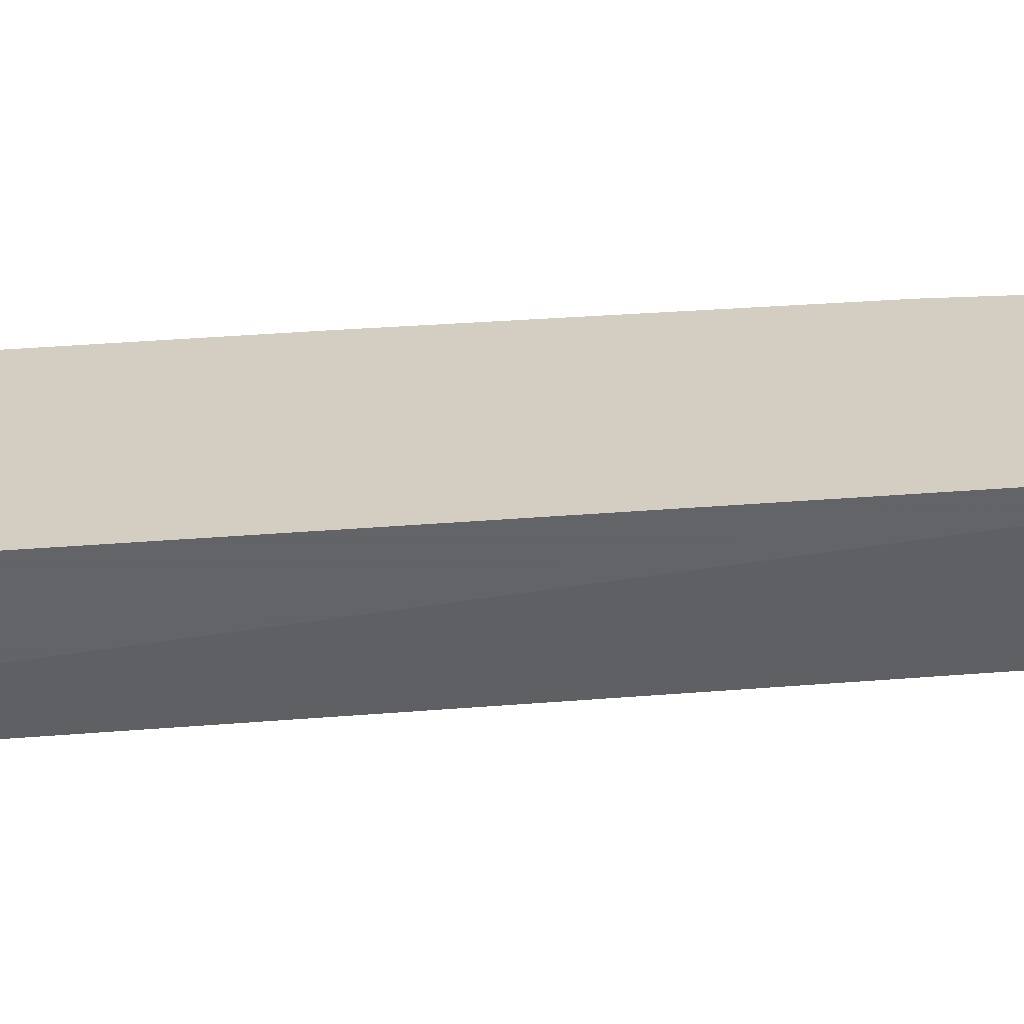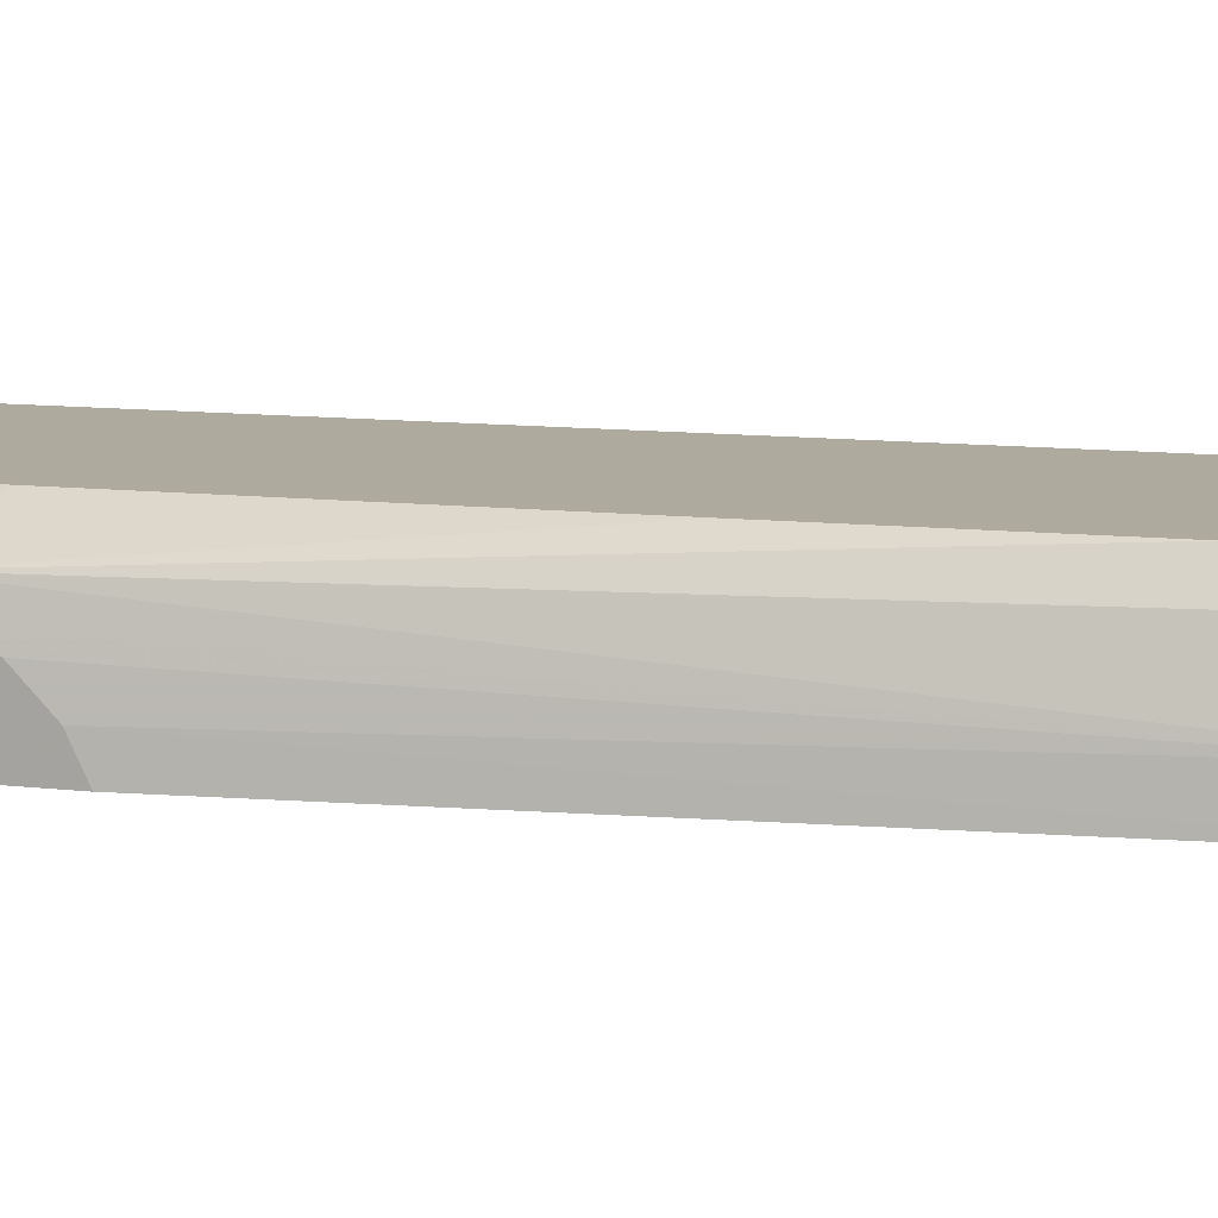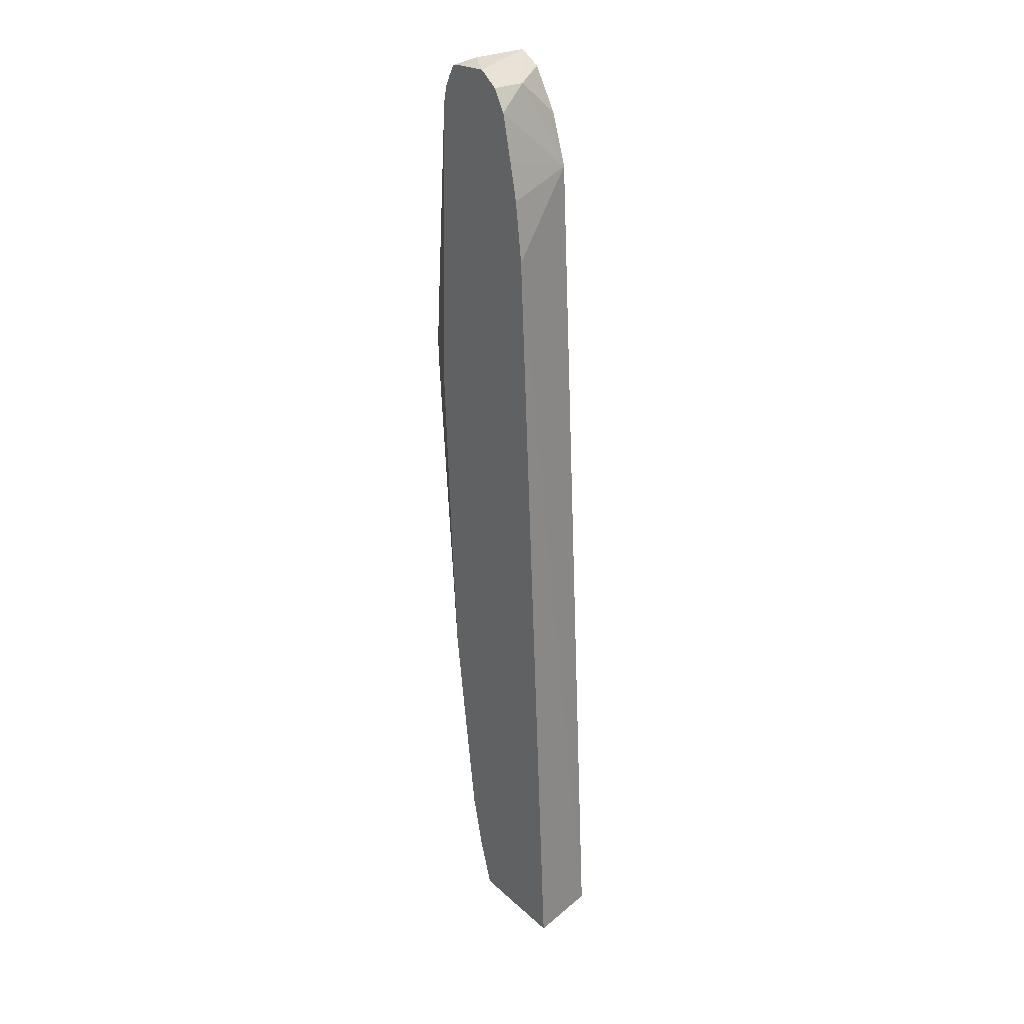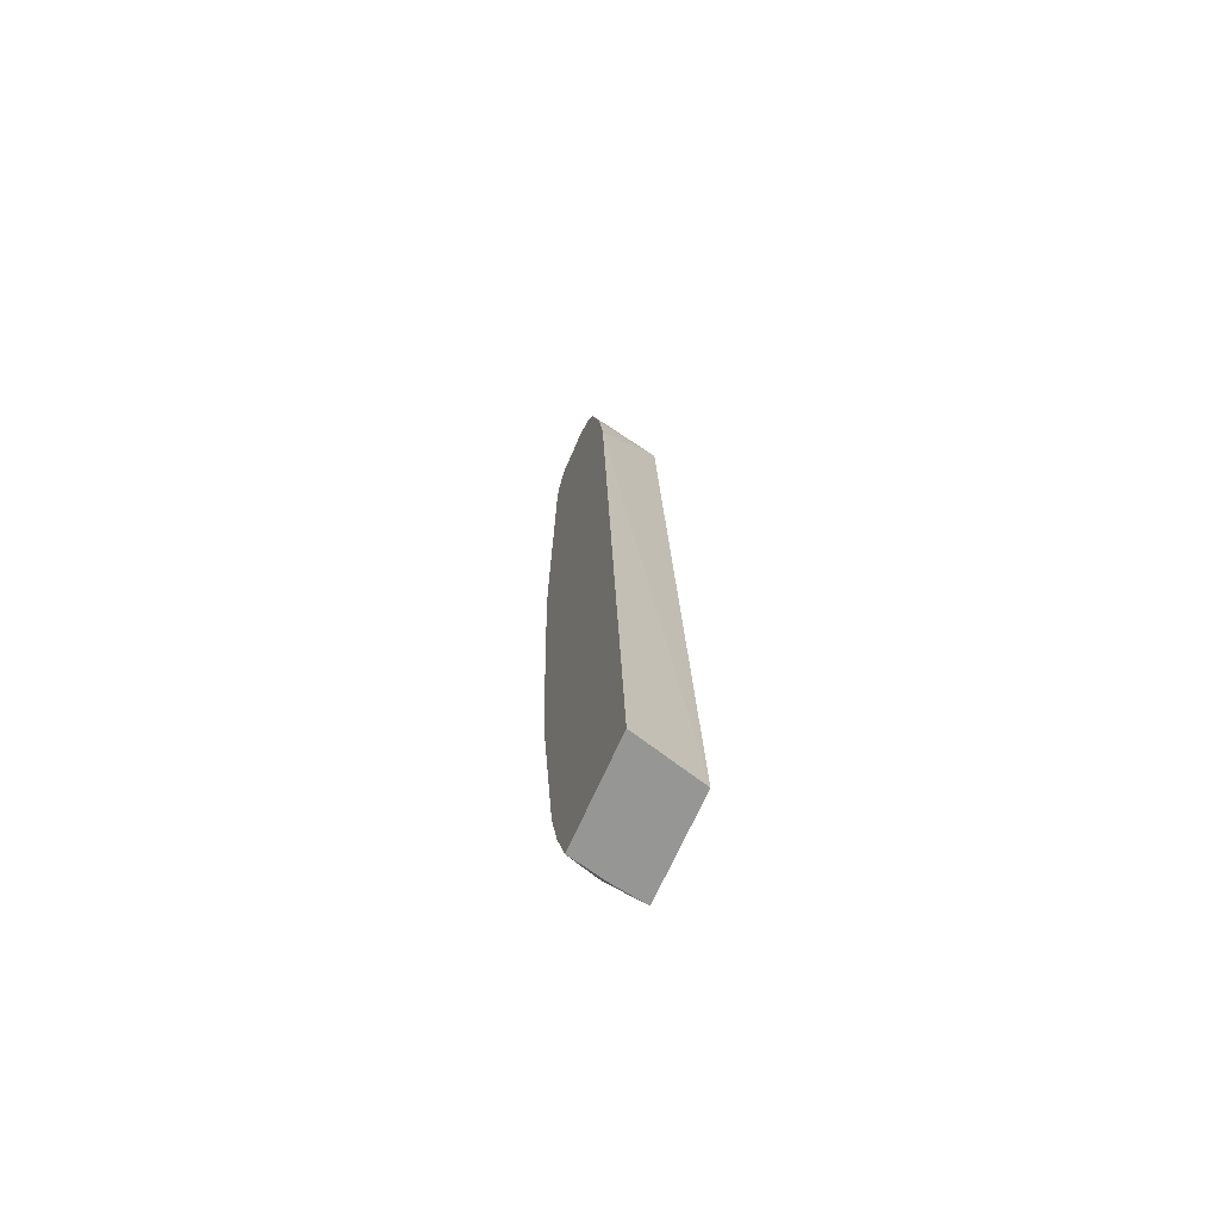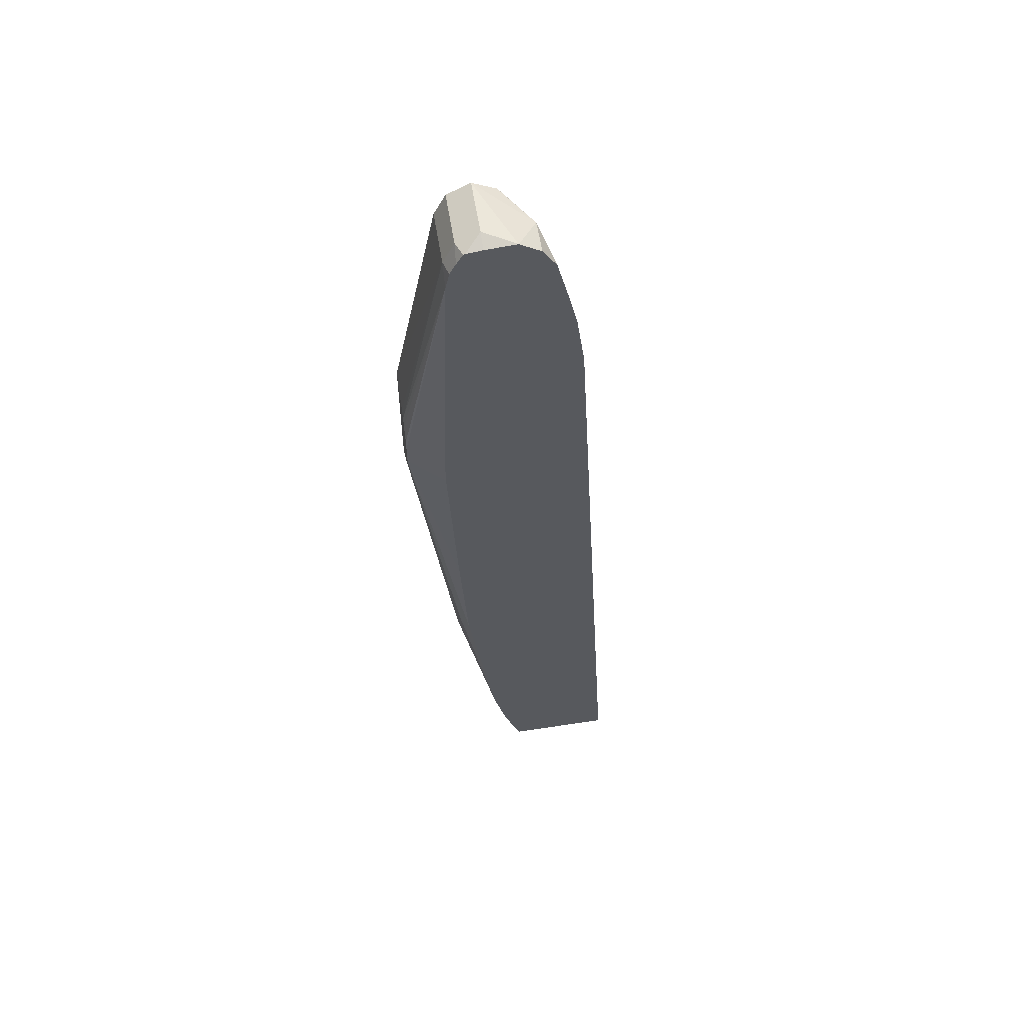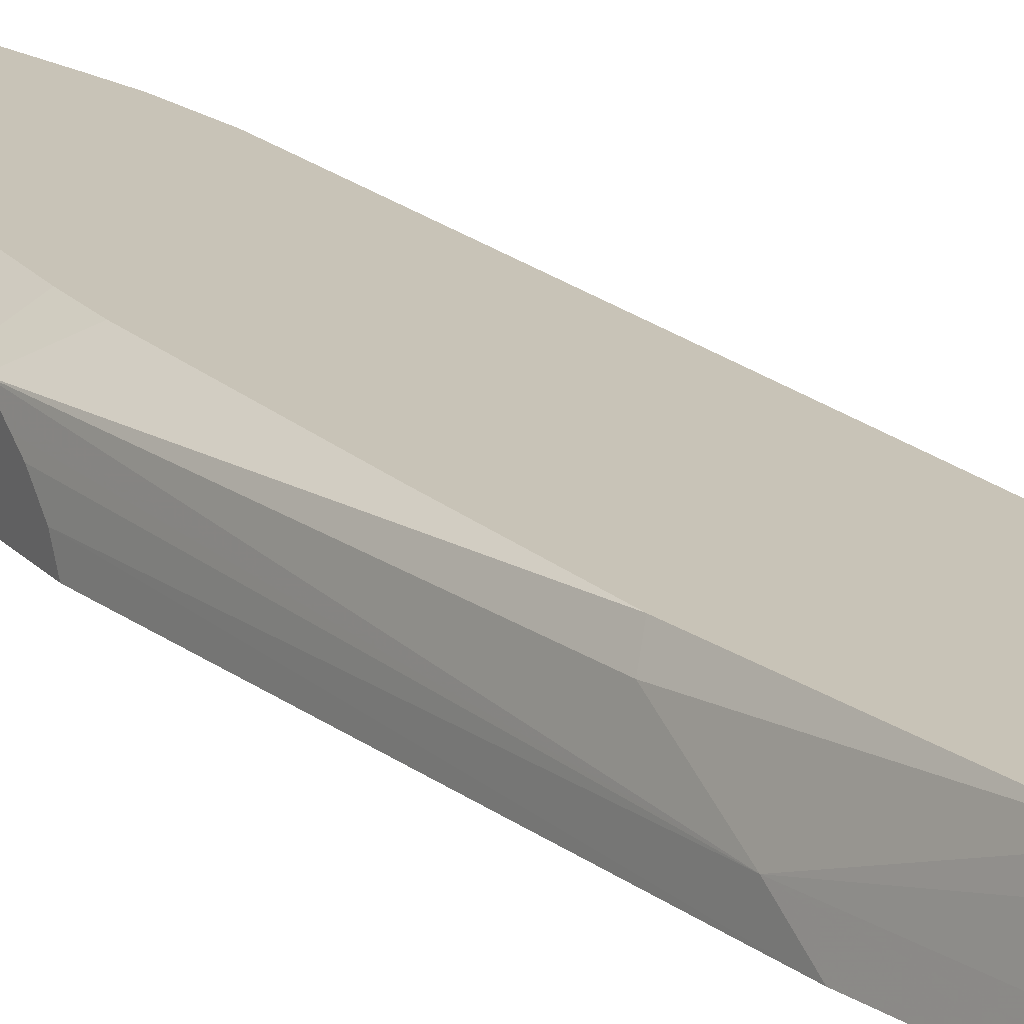
<metadata>
{"format":"obj","ext":"obj","renderer":"f3d","projection":"perspective","resolution":1024,"background":"white","views":[{"elev":25.0,"azim":85.0,"up":"+Z"},{"elev":9.2,"azim":-69.5,"up":"+Z"},{"elev":28.0,"azim":53.2,"up":"+Y"},{"elev":-67.7,"azim":66.3,"up":"+Y"},{"elev":58.2,"azim":-9.1,"up":"+Y"},{"elev":19.6,"azim":-28.9,"up":"+Z"}]}
</metadata>
<code>
v -0.1923 -0.2914 0.1456
v -0.2942 -0.2914 0.1456
v -0.2098 -0.2914 0.07698
v -0.2373 0.4807 0.1456
v -0.303 -0.2914 0.1072
v -0.3107 -0.2435 0.1456
v -0.31 -0.2774 0.1142
v -0.3077 -0.2914 0.07698
v -0.2611 0.5548 0.07698
v -0.2454 0.5379 0.1456
v -0.3233 -0.1927 0.1456
v -0.3264 -0.1958 0.1305
v -0.324 -0.2587 0.07698
v -0.2783 0.6028 0.07698
v -0.2774 0.6364 0.1142
v -0.2646 0.6165 0.1456
v -0.2581 0.5905 0.1456
v -0.2536 0.5723 0.1456
v -0.3515 0.007555 0.1456
v -0.359 6.89e-05 0.1305
v -0.359 -0.06527 0.09791
v -0.3264 -0.2284 0.09791
v -0.3567 -0.09549 0.07698
v -0.2914 0.6224 0.07698
v -0.3038 0.641 0.07698
v -0.3046 0.6418 0.07698
v -0.3264 0.6527 0.07698
v -0.2973 0.6492 0.1456
v -0.2774 0.6364 0.1456
v -0.359 0.1306 0.1456
v -0.4023 0.3284 0.1284
v -0.4023 0.3156 0.1198
v -0.4023 0.3088 0.1154
v -0.4023 0.2988 0.1086
v -0.4023 0.283 0.09284
v -0.4023 0.275 0.07698
v -0.4023 0.2773 0.08159
v -0.3264 0.6527 0.1305
v -0.3481 0.6418 0.07698
v -0.3264 0.647 0.1456
v -0.3678 0.3112 0.1456
v -0.4023 0.3483 0.1284
v -0.4023 0.4016 0.07698
v -0.3431 0.6443 0.1456
v -0.3414 0.6452 0.1456
v -0.3481 0.6418 0.1305
v -0.359 0.62 0.07698
v -0.3678 0.3502 0.1456
v -0.359 0.605 0.1456
v -0.4023 0.3603 0.1279
v -0.4023 0.3863 0.1086
v -0.359 0.62 0.1305
v -0.3494 0.6336 0.1456
v -0.3552 0.622 0.1456
v -0.4023 0.3825 0.1161
v -0.4023 0.3749 0.1206
f 23 35 37
f 23 37 36
f 27 38 28
f 27 39 46
f 28 38 40
f 21 35 23
f 30 41 31
f 31 41 48
f 31 48 42
f 27 46 38
f 21 34 35
f 21 23 22
f 21 32 33
f 21 31 32
f 20 31 21
f 19 31 20
f 19 30 31
f 15 29 16
f 15 27 28
f 15 26 27
f 15 25 26
f 15 24 25
f 31 42 50
f 21 33 34
f 15 28 29
f 43 51 52
f 31 55 51
f 51 55 52
f 49 56 50
f 49 55 56
f 49 52 55
f 49 54 52
f 46 52 54
f 46 54 53
f 44 46 53
f 43 52 47
f 14 24 15
f 42 49 50
f 31 56 55
f 42 48 49
f 39 47 52
f 38 46 44
f 38 45 40
f 38 44 45
f 31 33 32
f 31 34 33
f 31 35 34
f 31 37 35
f 31 36 37
f 31 43 36
f 31 51 43
f 39 52 46
f 13 22 23
f 31 50 56
f 12 22 13
f 2 6 7
f 1 6 2
f 1 11 6
f 1 19 11
f 1 30 19
f 1 41 30
f 1 49 48
f 1 54 49
f 1 53 54
f 1 44 53
f 1 45 44
f 1 40 45
f 1 28 40
f 1 29 28
f 1 16 29
f 1 17 16
f 1 18 17
f 1 10 18
f 1 4 10
f 1 3 4
f 1 8 3
f 1 5 8
f 1 2 5
f 2 7 5
f 3 8 13
f 1 48 41
f 3 23 36
f 11 21 12
f 11 20 21
f 11 19 20
f 9 18 10
f 3 13 23
f 9 16 17
f 9 15 16
f 9 14 15
f 7 13 8
f 7 12 13
f 6 12 7
f 6 11 12
f 9 17 18
f 4 9 10
f 5 7 8
f 3 36 43
f 3 43 47
f 3 47 39
f 3 39 27
f 3 27 26
f 12 21 22
f 3 25 24
f 3 24 14
f 3 14 9
f 3 9 4
f 3 26 25

</code>
